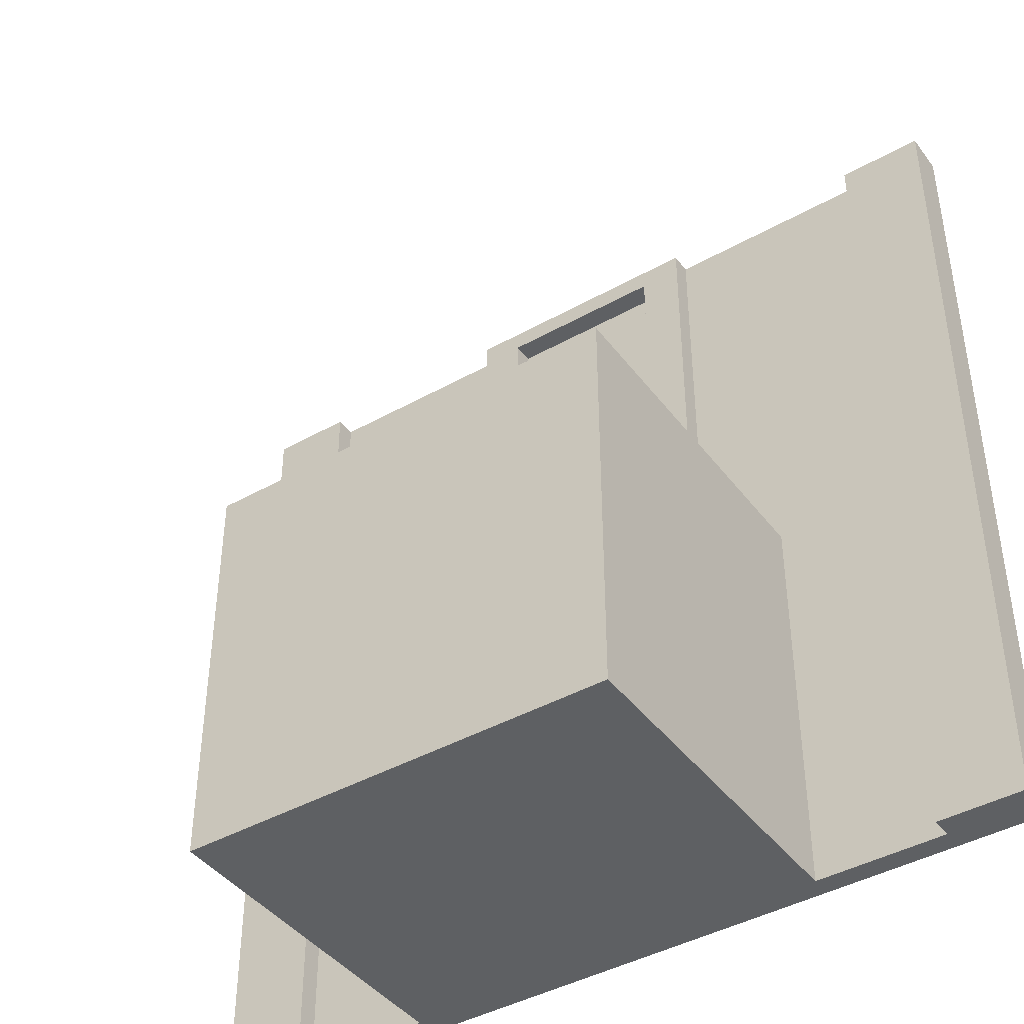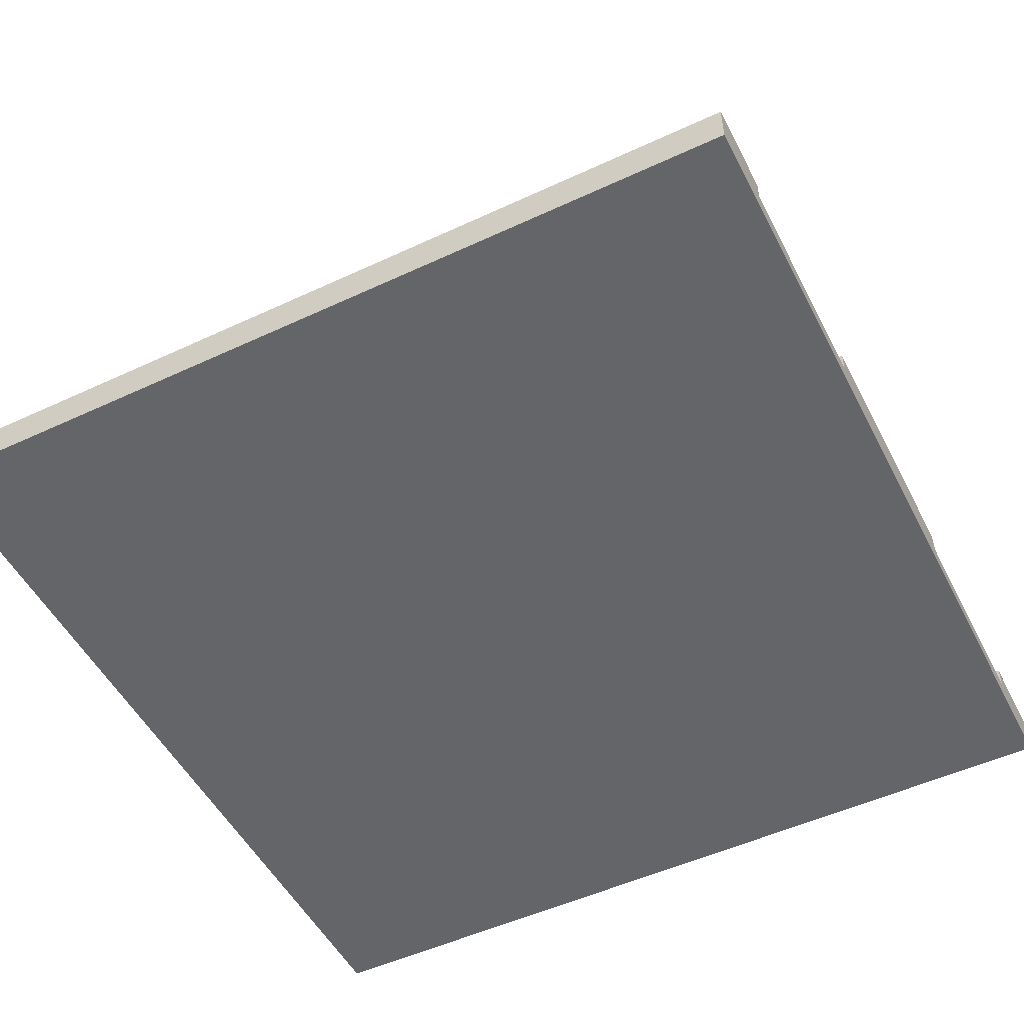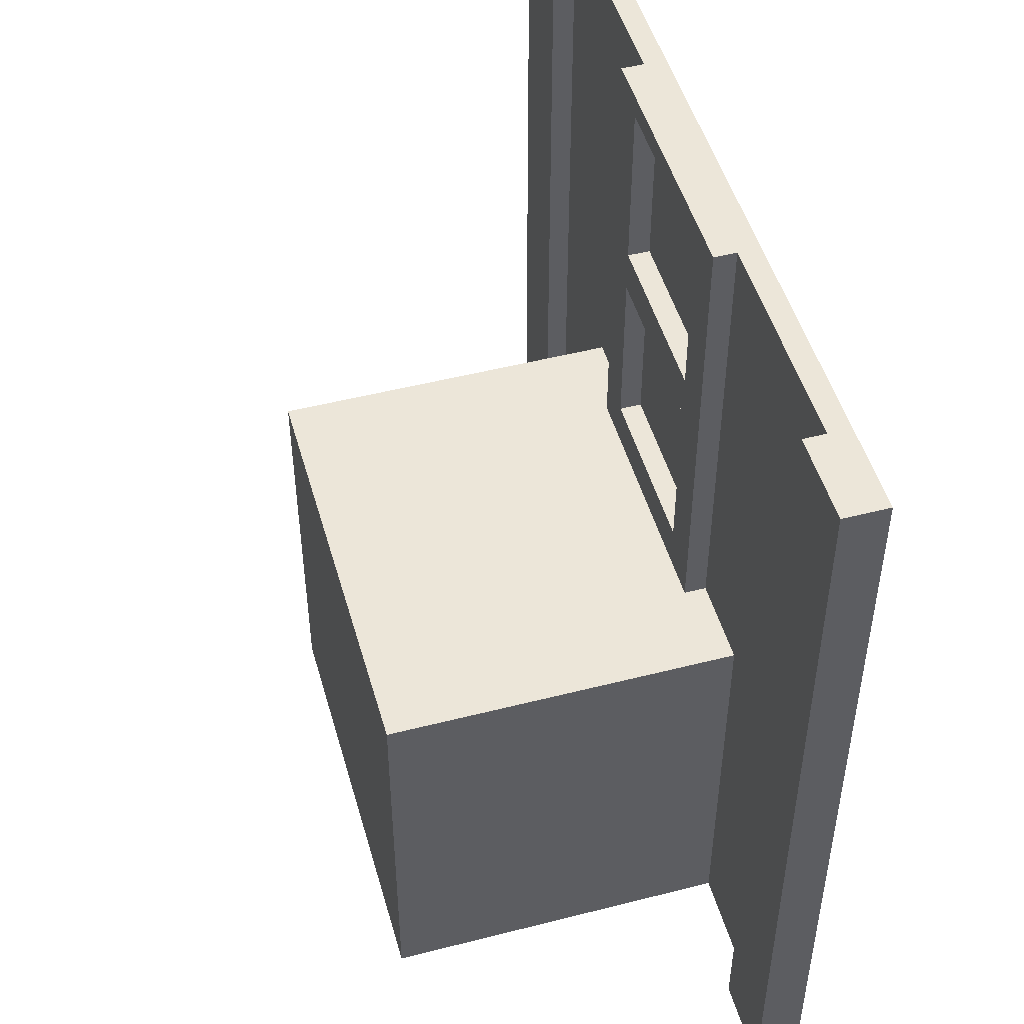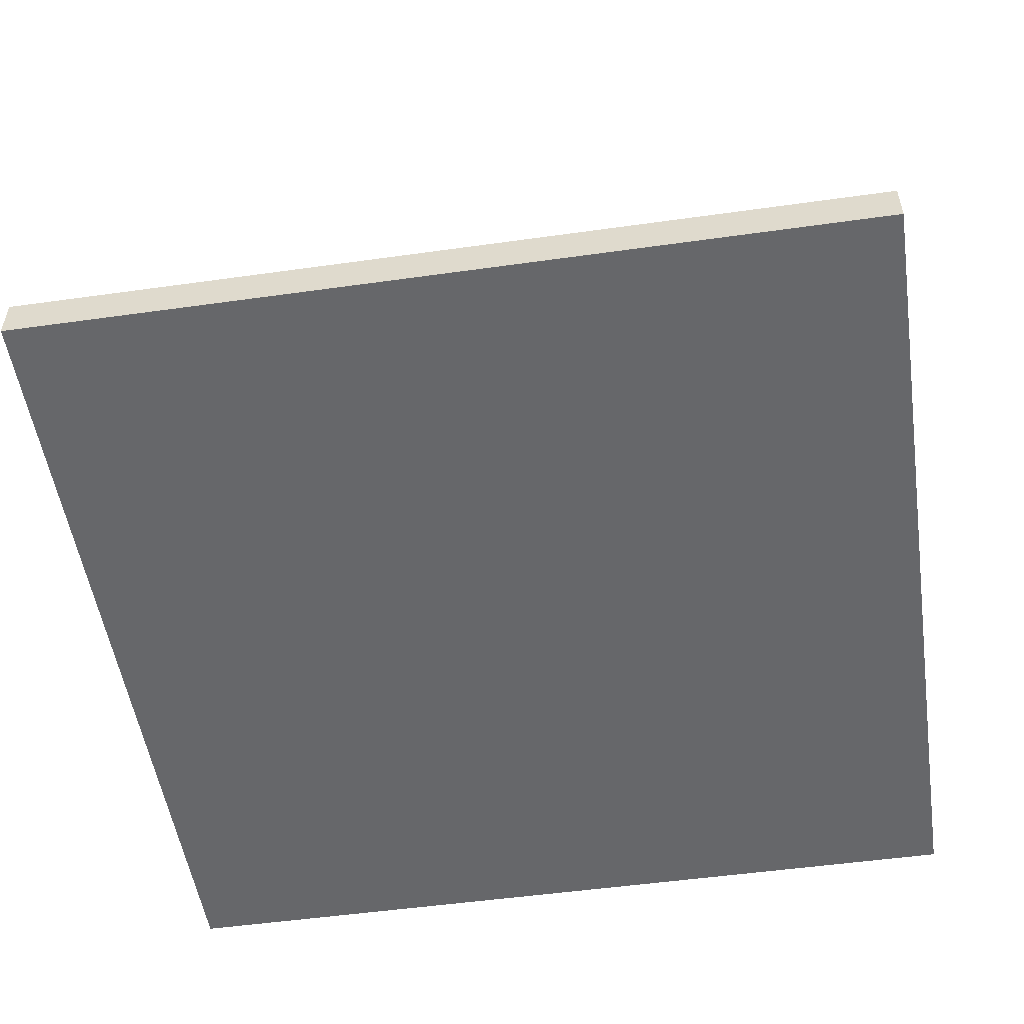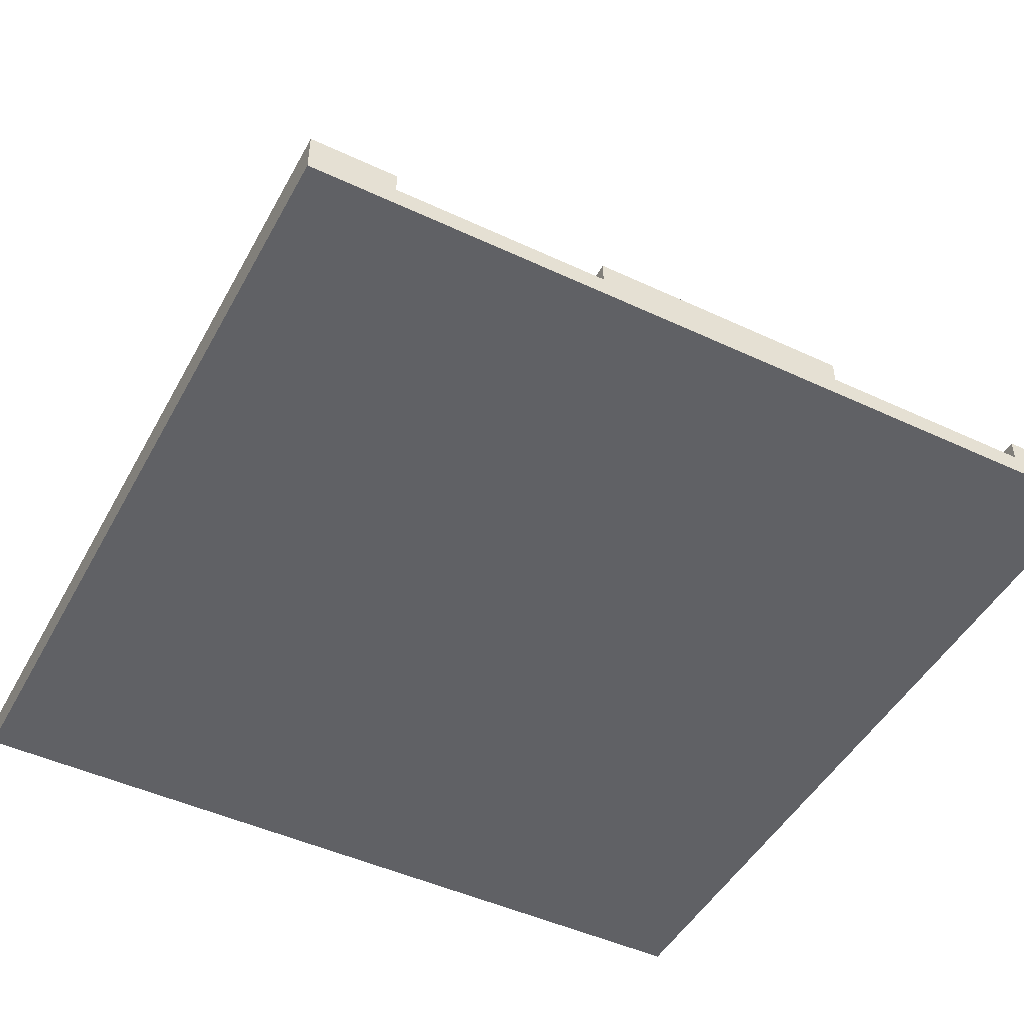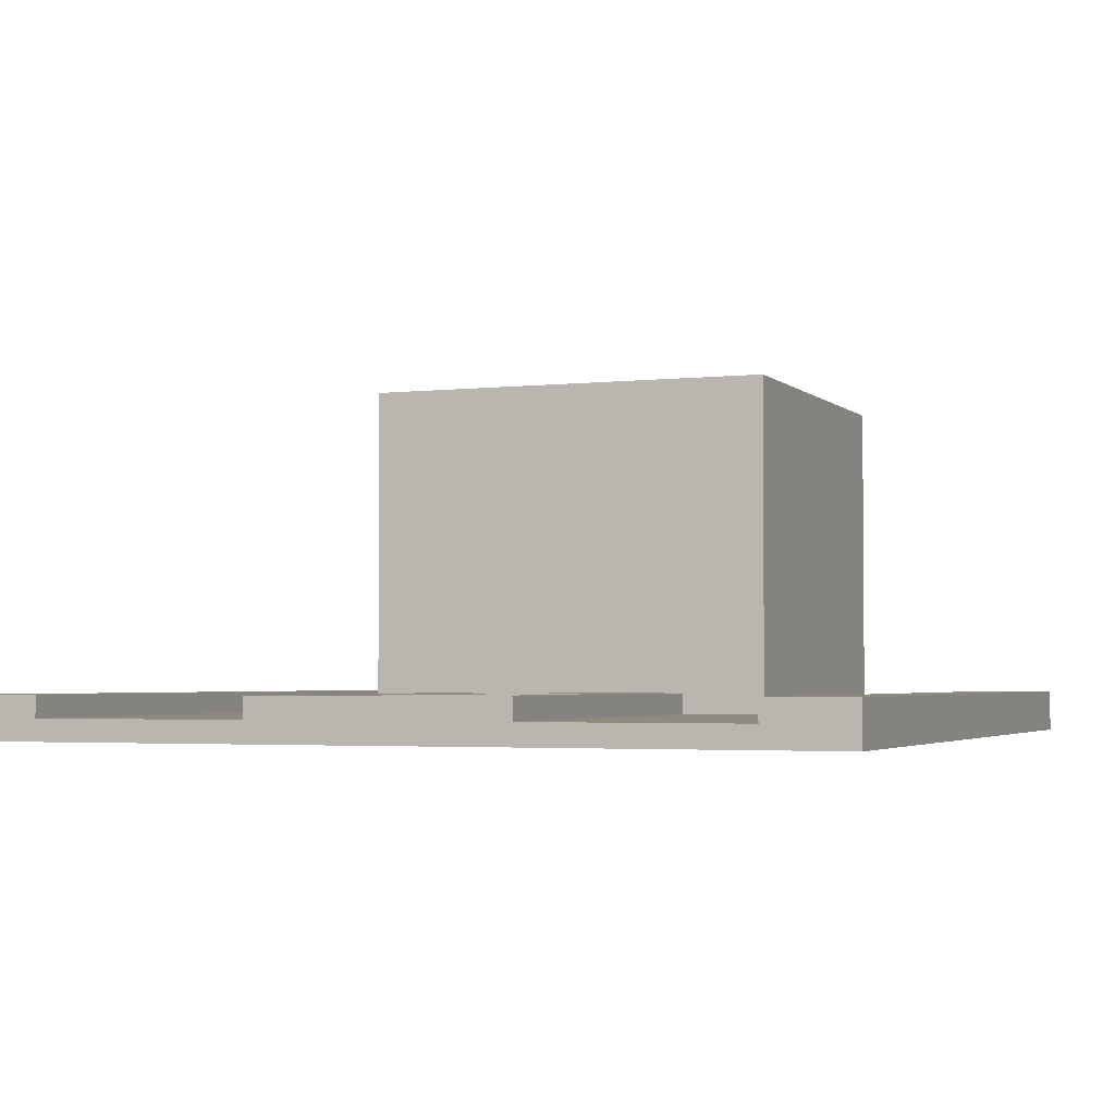
<metadata>
{"format":"obj","ext":"obj","renderer":"f3d","projection":"perspective","resolution":1024,"background":"white","views":[{"elev":-42.5,"azim":-146.1,"up":"+Z"},{"elev":-51.4,"azim":-63.2,"up":"+Y"},{"elev":49.4,"azim":-105.8,"up":"+Z"},{"elev":-52.2,"azim":-81.4,"up":"+Y"},{"elev":-47.7,"azim":-27.7,"up":"+Y"},{"elev":-2.9,"azim":21.5,"up":"+Y"}]}
</metadata>
<code>
g Asset-31
v -20 38 20
v -20 38 -20
v -20 39 20
v -20 39 -20
v -20 40 20
v -20 40 -20
v -10 39 -1
v -10 39 -20
v -10 55 -1
v -10 55 -20
v -6 39 20
v -6 39 -1
v -6 40 20
v -6 40 -1
v 4 39 19
v 4 39 11
v 4 39 9
v 4 39 1
v 4 40 19
v 4 40 11
v 4 40 9
v 4 40 1
v 16 39 20
v 16 39 -20
v 16 40 20
v 16 40 -20
v -16 39 20
v -16 39 -20
v -16 40 20
v -16 40 -20
v -4 39 19
v -4 39 11
v -4 39 9
v -4 39 1
v -4 40 19
v -4 40 11
v -4 40 9
v -4 40 1
v 6 39 20
v 6 39 -1
v 6 40 20
v 6 40 -1
v 10 39 -1
v 10 39 -20
v 10 55 -1
v 10 55 -20
v 20 38 20
v 20 38 -20
v 20 39 20
v 20 39 -20
v 20 40 20
v 20 40 -20
v -20 38 20
v -20 39 20
v -20 40 20
v -17 39 20
v -17 40 20
v -16 39 20
v -16 40 20
v -6 39 20
v -6 40 20
v -4 39 20
v -4 40 20
v 4 39 20
v 4 40 20
v 6 39 20
v 6 40 20
v 16 39 20
v 16 40 20
v 17 39 20
v 17 40 20
v 20 38 20
v 20 39 20
v 20 40 20
v -4 39 11
v -4 40 11
v 4 39 11
v 4 40 11
v -4 39 1
v -4 40 1
v 4 39 1
v 4 40 1
v -10 39 -1
v -10 55 -1
v -8 39 -1
v -8 53 -1
v -6 39 -1
v -6 40 -1
v -4 40 -1
v 4 40 -1
v 6 39 -1
v 6 40 -1
v 8 39 -1
v 8 53 -1
v 10 39 -1
v 10 55 -1
v -4 39 19
v -4 40 19
v 4 39 19
v 4 40 19
v -4 39 9
v -4 40 9
v 4 39 9
v 4 40 9
v -20 38 -20
v -20 39 -20
v -20 40 -20
v -17 39 -20
v -17 40 -20
v -16 39 -20
v -16 40 -20
v -10 39 -20
v -10 55 -20
v 10 39 -20
v 10 55 -20
v 16 39 -20
v 16 40 -20
v 17 39 -20
v 17 40 -20
v 20 38 -20
v 20 39 -20
v 20 40 -20
v -20 38 20
v 20 38 20
v -20 38 -20
v 20 38 -20
v -16 39 20
v -6 39 20
v 6 39 20
v 16 39 20
v -4 39 19
v 4 39 19
v -4 39 11
v 4 39 11
v -4 39 9
v 4 39 9
v -4 39 1
v 4 39 1
v -10 39 -1
v -8 39 -1
v -6 39 -1
v 6 39 -1
v 8 39 -1
v 10 39 -1
v -16 39 -20
v -10 39 -20
v 10 39 -20
v 16 39 -20
v -20 40 20
v -17 40 20
v -16 40 20
v -6 40 20
v -4 40 20
v 4 40 20
v 6 40 20
v 16 40 20
v 17 40 20
v 20 40 20
v -4 40 19
v 4 40 19
v -4 40 11
v 4 40 11
v -4 40 9
v 4 40 9
v -4 40 1
v 4 40 1
v -6 40 -1
v -4 40 -1
v 4 40 -1
v 6 40 -1
v -20 40 -20
v -17 40 -20
v -16 40 -20
v 16 40 -20
v 17 40 -20
v 20 40 -20
v -10 55 -1
v 10 55 -1
v -10 55 -20
v 10 55 -20
f 3 2 1
f 4 2 3
f 5 4 3
f 6 4 5
f 9 8 7
f 10 8 9
f 13 12 11
f 14 12 13
f 19 16 15
f 20 16 19
f 21 18 17
f 22 18 21
f 25 24 23
f 26 24 25
f 27 28 29
f 29 28 30
f 31 32 35
f 35 32 36
f 33 34 37
f 37 34 38
f 39 40 41
f 41 40 42
f 43 44 45
f 45 44 46
f 47 48 49
f 49 48 50
f 49 50 51
f 51 50 52
f 56 54 53
f 56 55 54
f 57 55 56
f 58 56 53
f 58 57 56
f 59 57 58
f 60 58 53
f 62 60 53
f 62 61 60
f 63 61 62
f 64 62 53
f 64 63 62
f 65 63 64
f 66 64 53
f 66 65 64
f 67 65 66
f 68 66 53
f 70 68 53
f 70 69 68
f 71 69 70
f 72 70 53
f 73 71 70
f 73 70 72
f 74 71 73
f 77 76 75
f 78 76 77
f 81 80 79
f 82 80 81
f 85 84 83
f 86 84 85
f 87 86 85
f 88 86 87
f 89 86 88
f 90 86 89
f 92 86 90
f 93 92 91
f 94 84 86
f 94 92 93
f 94 86 92
f 95 94 93
f 96 84 94
f 96 94 95
f 97 98 99
f 99 98 100
f 101 102 103
f 103 102 104
f 105 106 108
f 106 107 108
f 108 107 109
f 105 108 110
f 108 109 110
f 110 109 111
f 105 110 112
f 105 112 114
f 112 113 114
f 114 113 115
f 105 114 116
f 105 116 118
f 116 117 118
f 118 117 119
f 105 118 120
f 118 119 121
f 120 118 121
f 121 119 122
f 125 124 123
f 126 124 125
f 131 132 133
f 133 132 134
f 135 136 137
f 137 136 138
f 127 128 139
f 139 128 140
f 140 128 141
f 129 130 142
f 142 130 143
f 143 130 144
f 127 139 145
f 145 139 146
f 144 130 147
f 147 130 148
f 152 153 159
f 153 154 159
f 154 155 160
f 159 154 160
f 152 159 161
f 160 155 162
f 152 161 163
f 161 162 163
f 162 155 164
f 163 162 164
f 152 163 165
f 164 155 166
f 152 165 167
f 165 166 168
f 167 165 168
f 166 155 169
f 168 166 169
f 169 155 170
f 149 150 171
f 150 151 172
f 171 150 172
f 172 151 173
f 156 157 174
f 157 158 175
f 174 157 175
f 175 158 176
f 177 178 179
f 179 178 180

</code>
